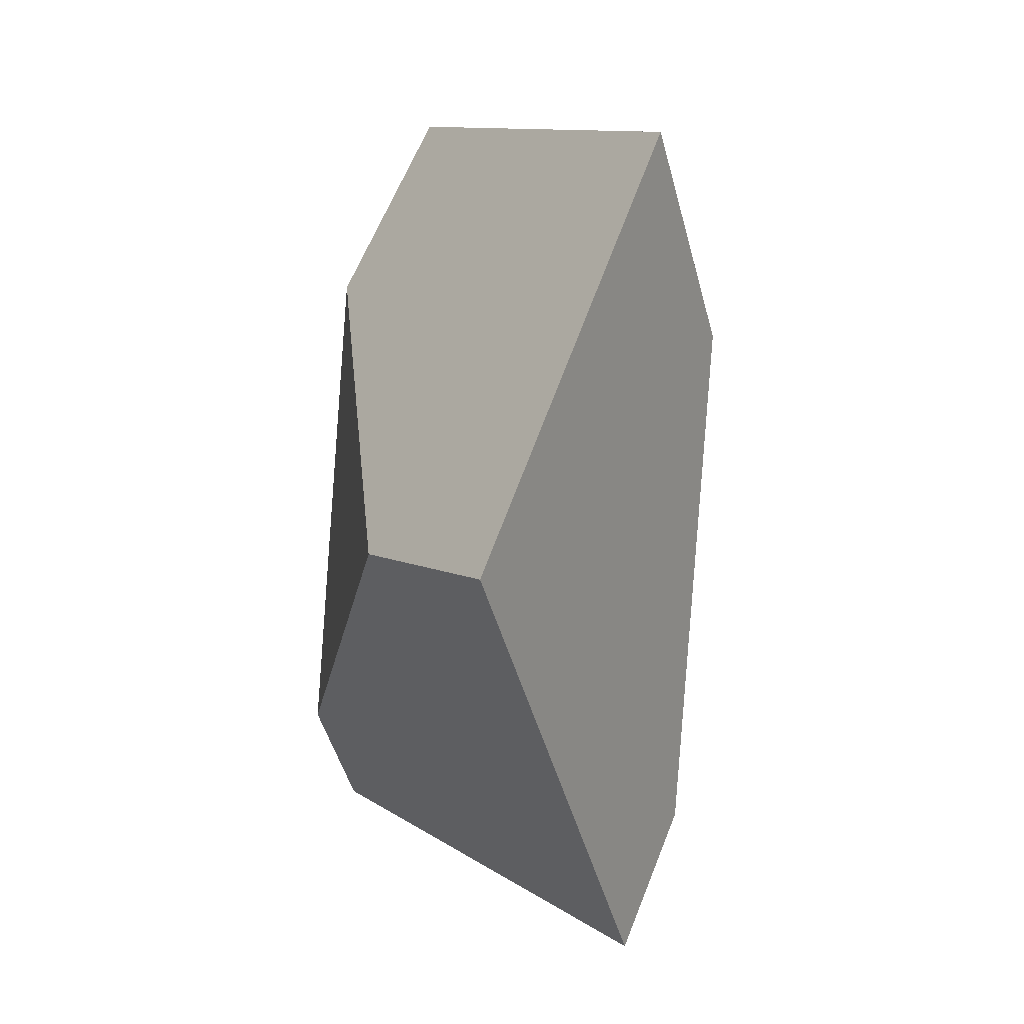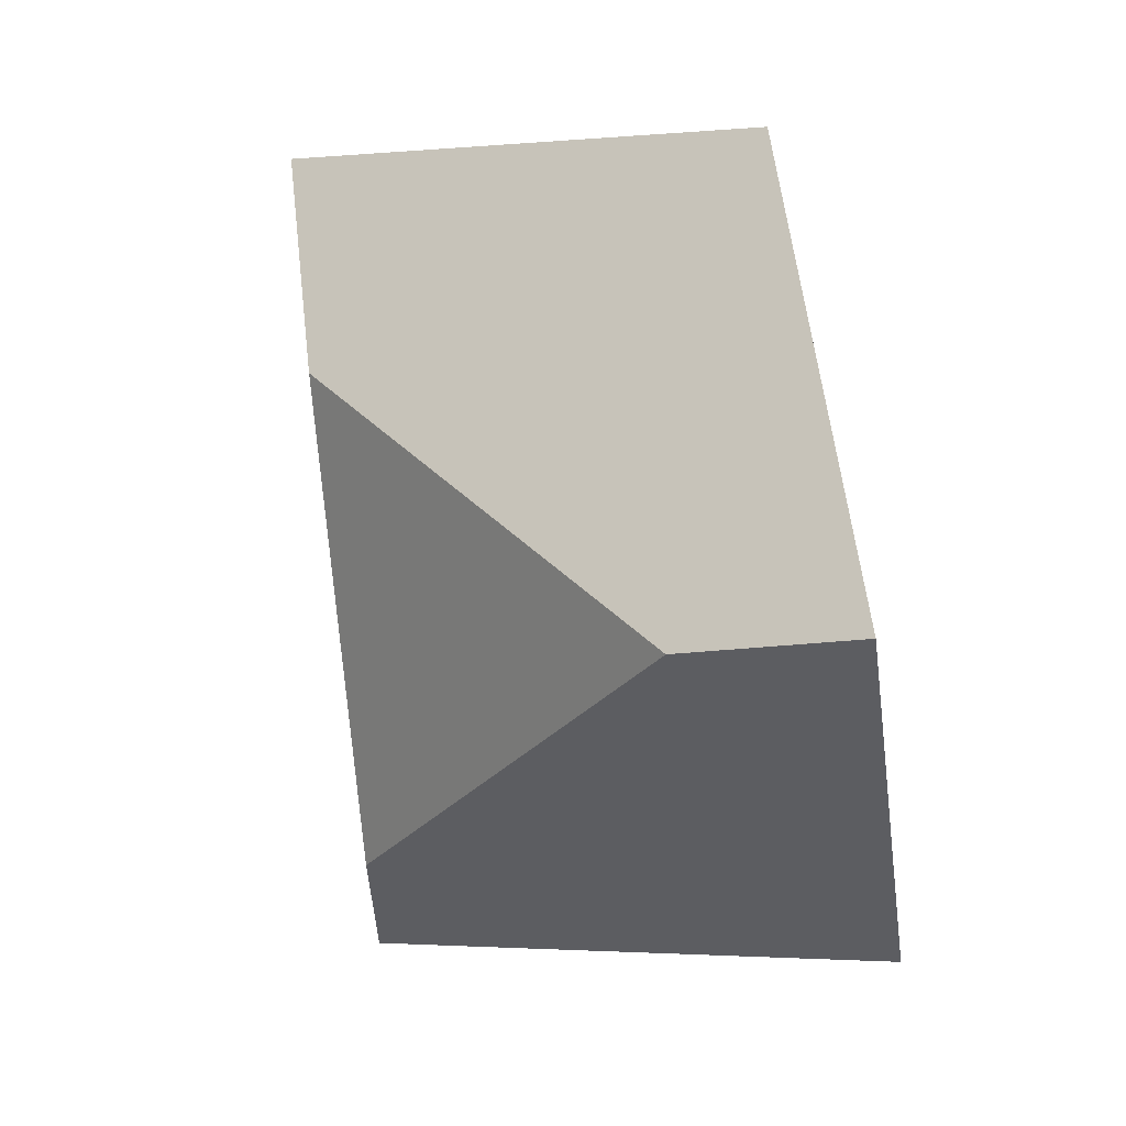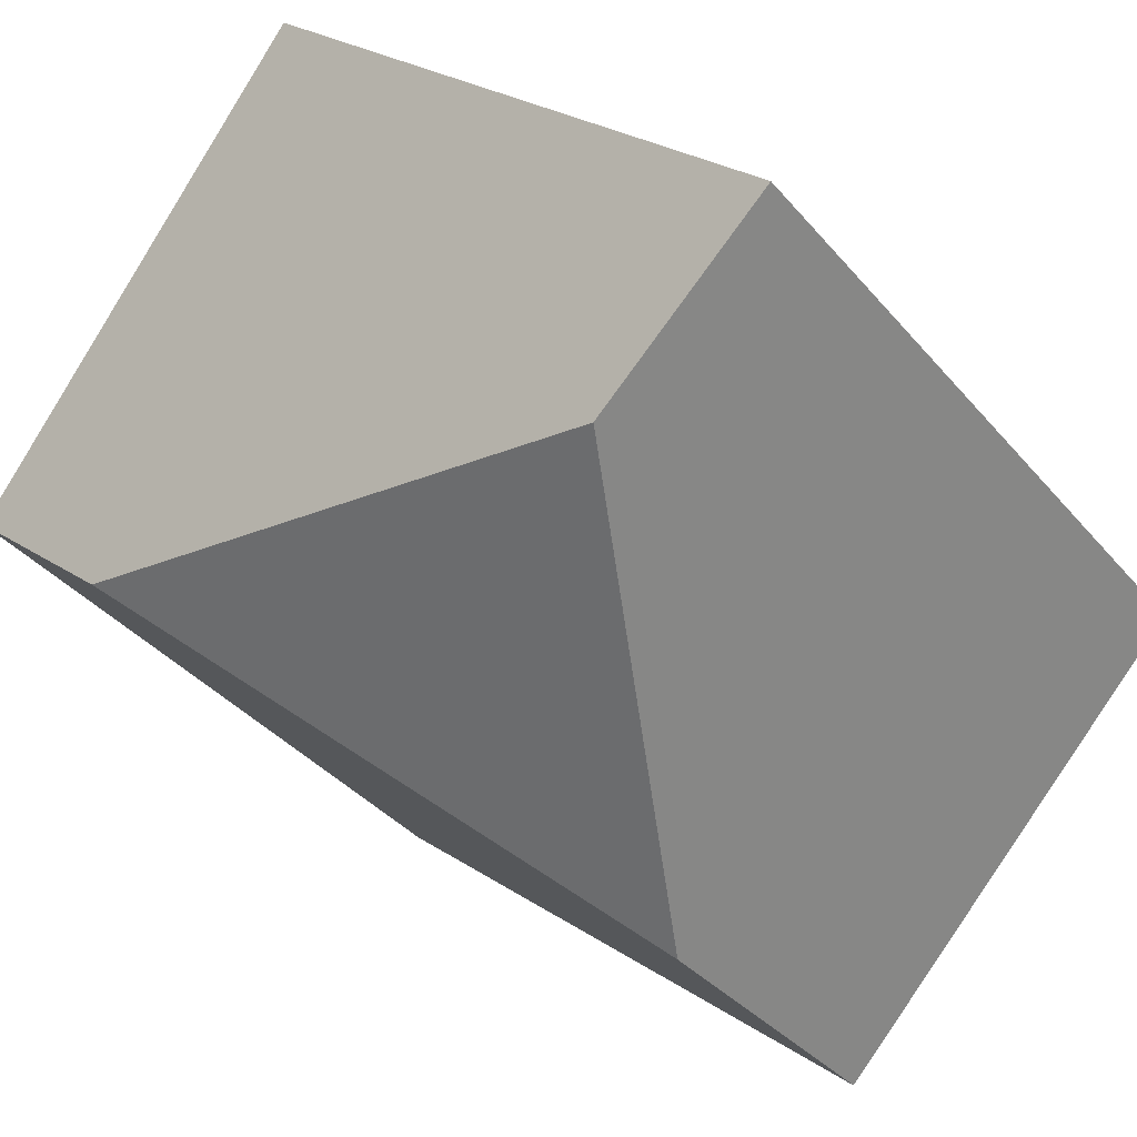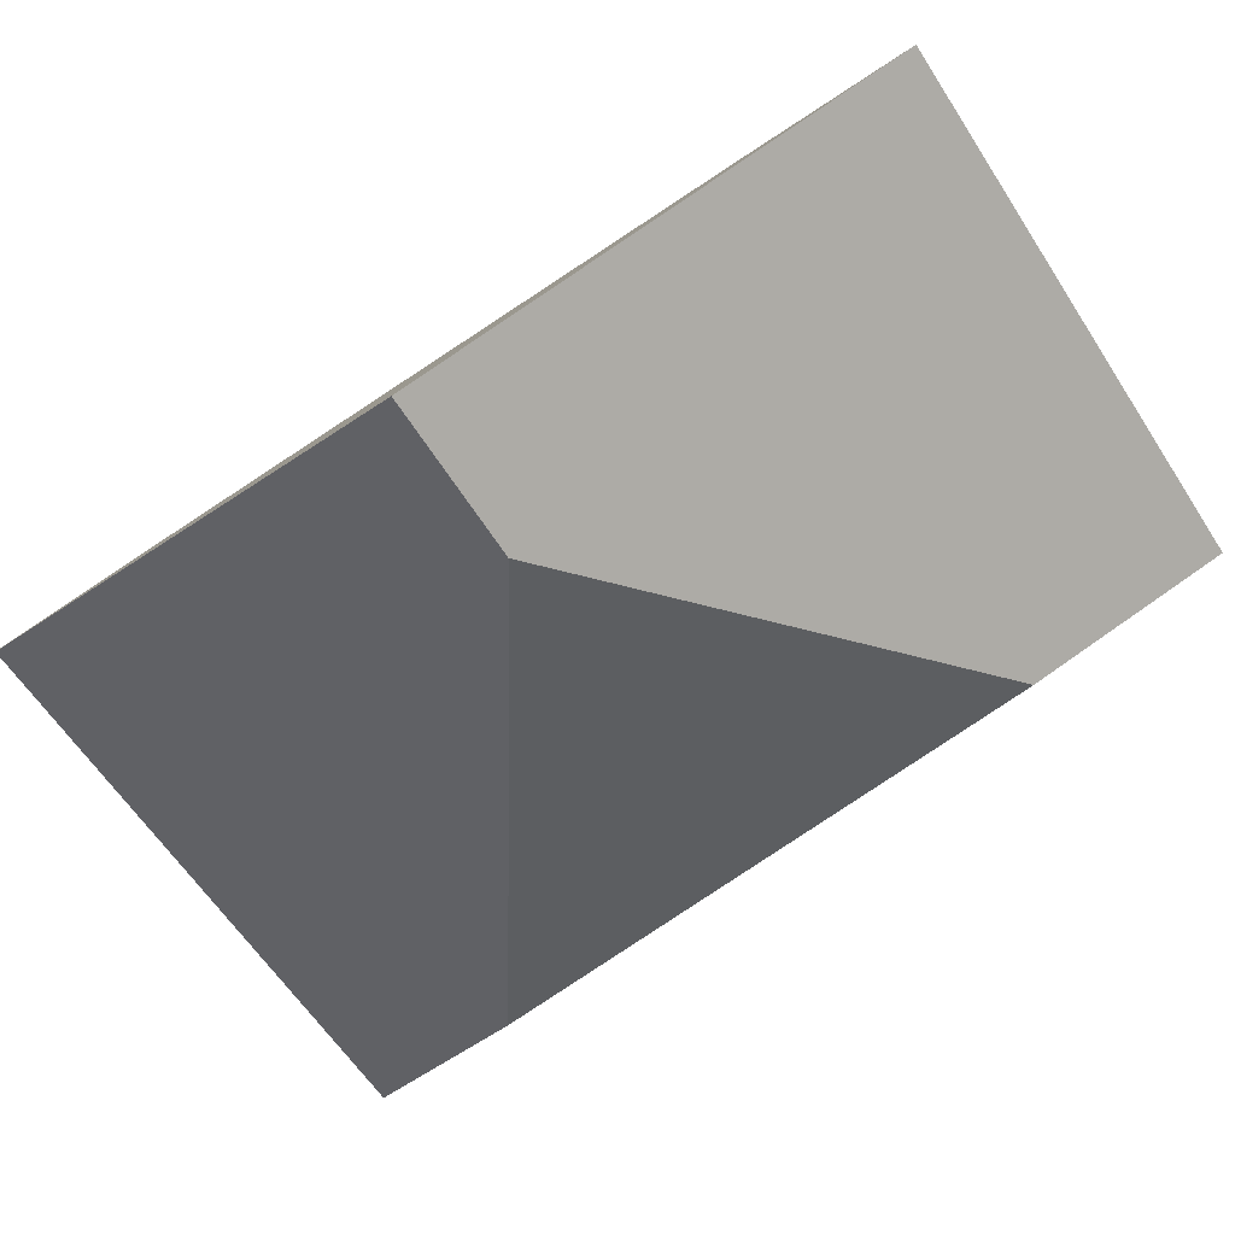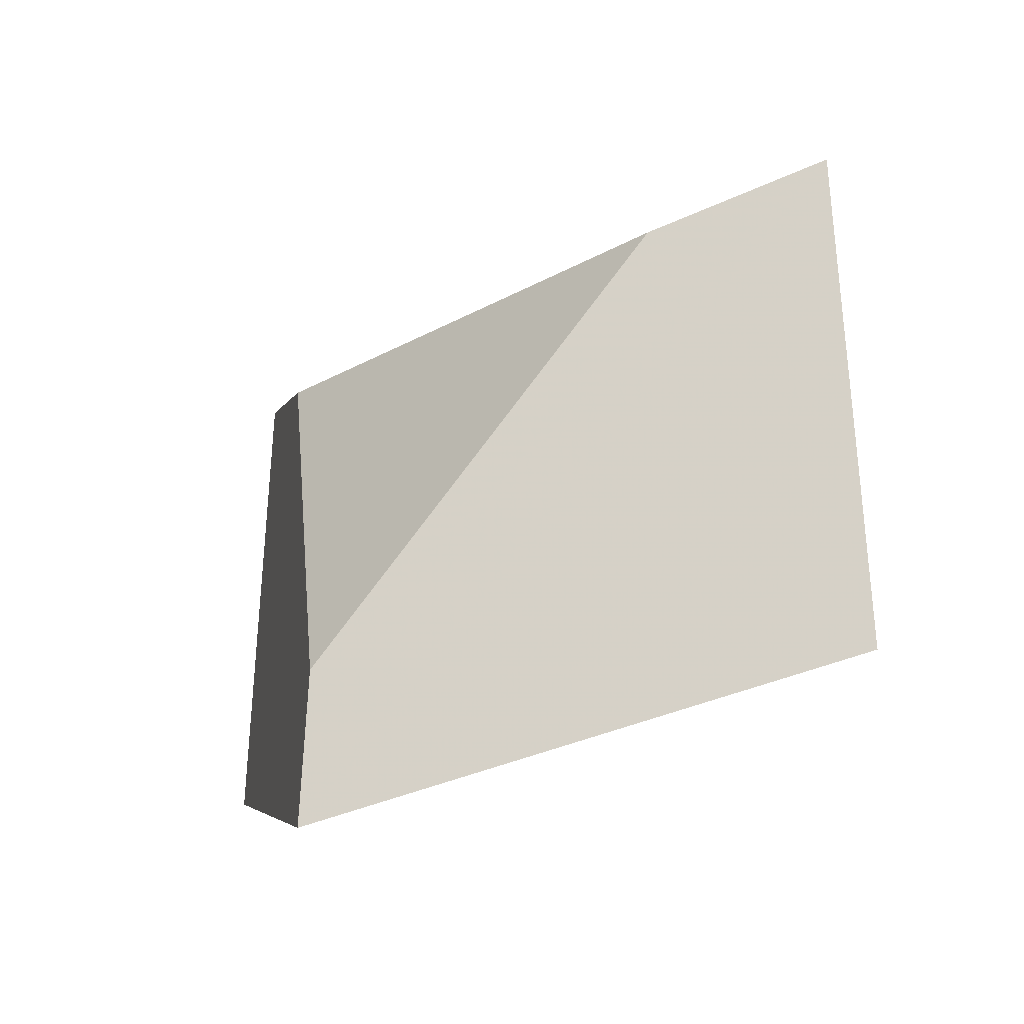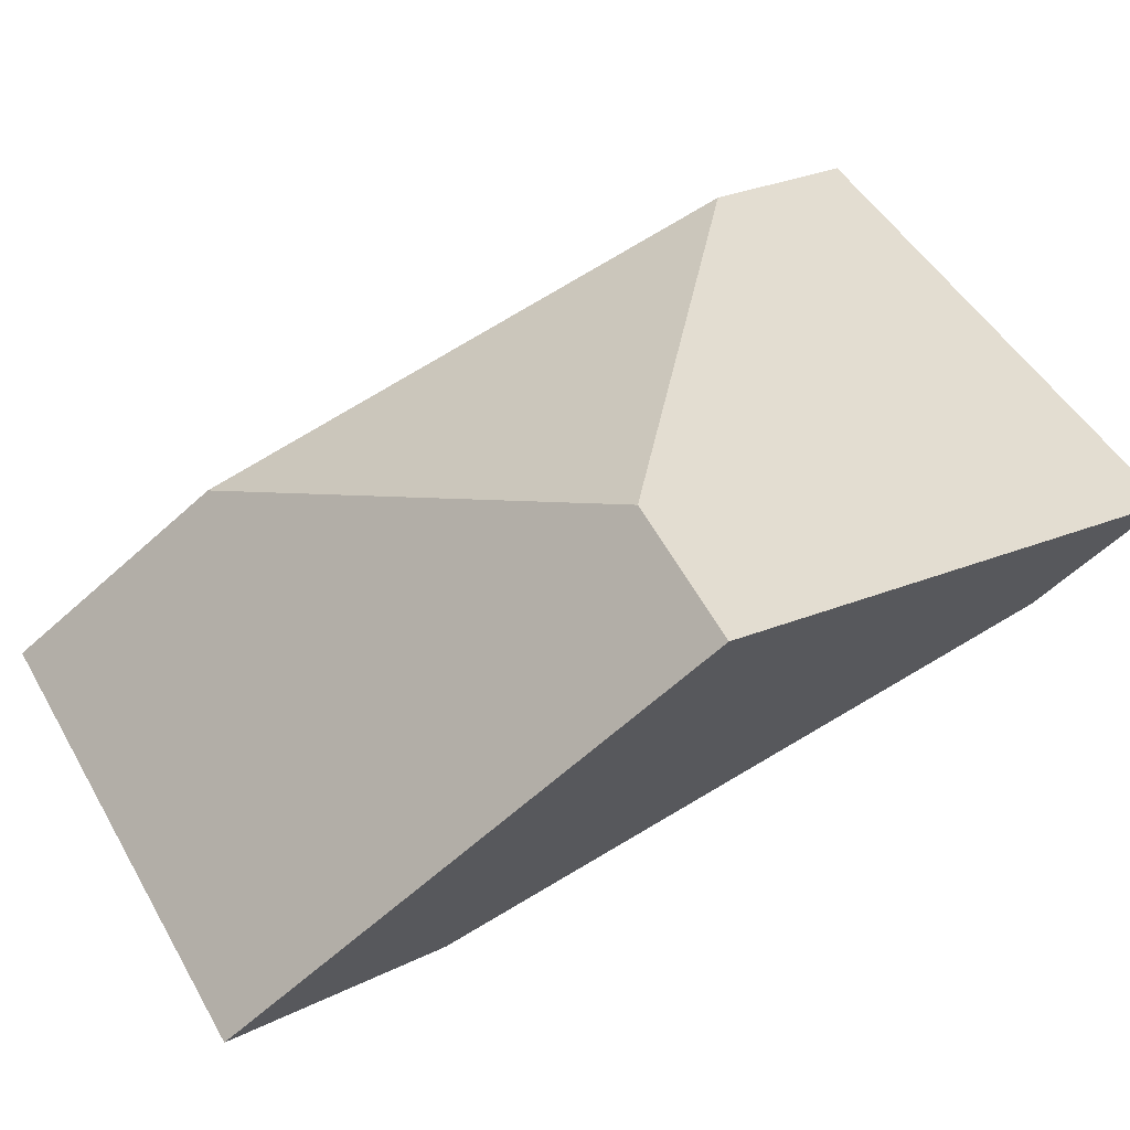
<metadata>
{"format":"obj","ext":"obj","renderer":"f3d","projection":"perspective","resolution":1024,"background":"white","views":[{"elev":3.7,"azim":48.6,"up":"+Z"},{"elev":13.3,"azim":-164.5,"up":"+Z"},{"elev":-30.7,"azim":-43.6,"up":"+Y"},{"elev":-10.6,"azim":-118.9,"up":"+Y"},{"elev":-54.3,"azim":-172.4,"up":"+Z"},{"elev":2.7,"azim":140.3,"up":"+Y"}]}
</metadata>
<code>
v 0.7442 0.1591 0.4778
v 0.7524 0.1595 0.5631
v 0.7645 0.1345 0.5961
v 0.7741 0.08744 0.5265
v 0.7477 0.1432 0.4572
v 0.7364 0.09591 0.5275
v 0.6593 0.143 0.4879
v 0.6517 0.1579 0.4695
v 0.6496 0.2098 0.538
v 0.6812 0.2033 0.5317
v 0.6764 0.1377 0.5728
v 0.6764 0.1584 0.6047
f 1 2 3
f 1 3 4
f 1 4 5
f 6 7 8
f 6 8 5
f 6 5 4
f 9 10 1
f 9 1 5
f 9 5 8
f 7 11 12
f 7 12 9
f 7 9 8
f 2 10 9
f 2 9 12
f 2 12 3
f 11 6 4
f 11 4 3
f 11 3 12
f 1 10 2
f 7 6 11

</code>
